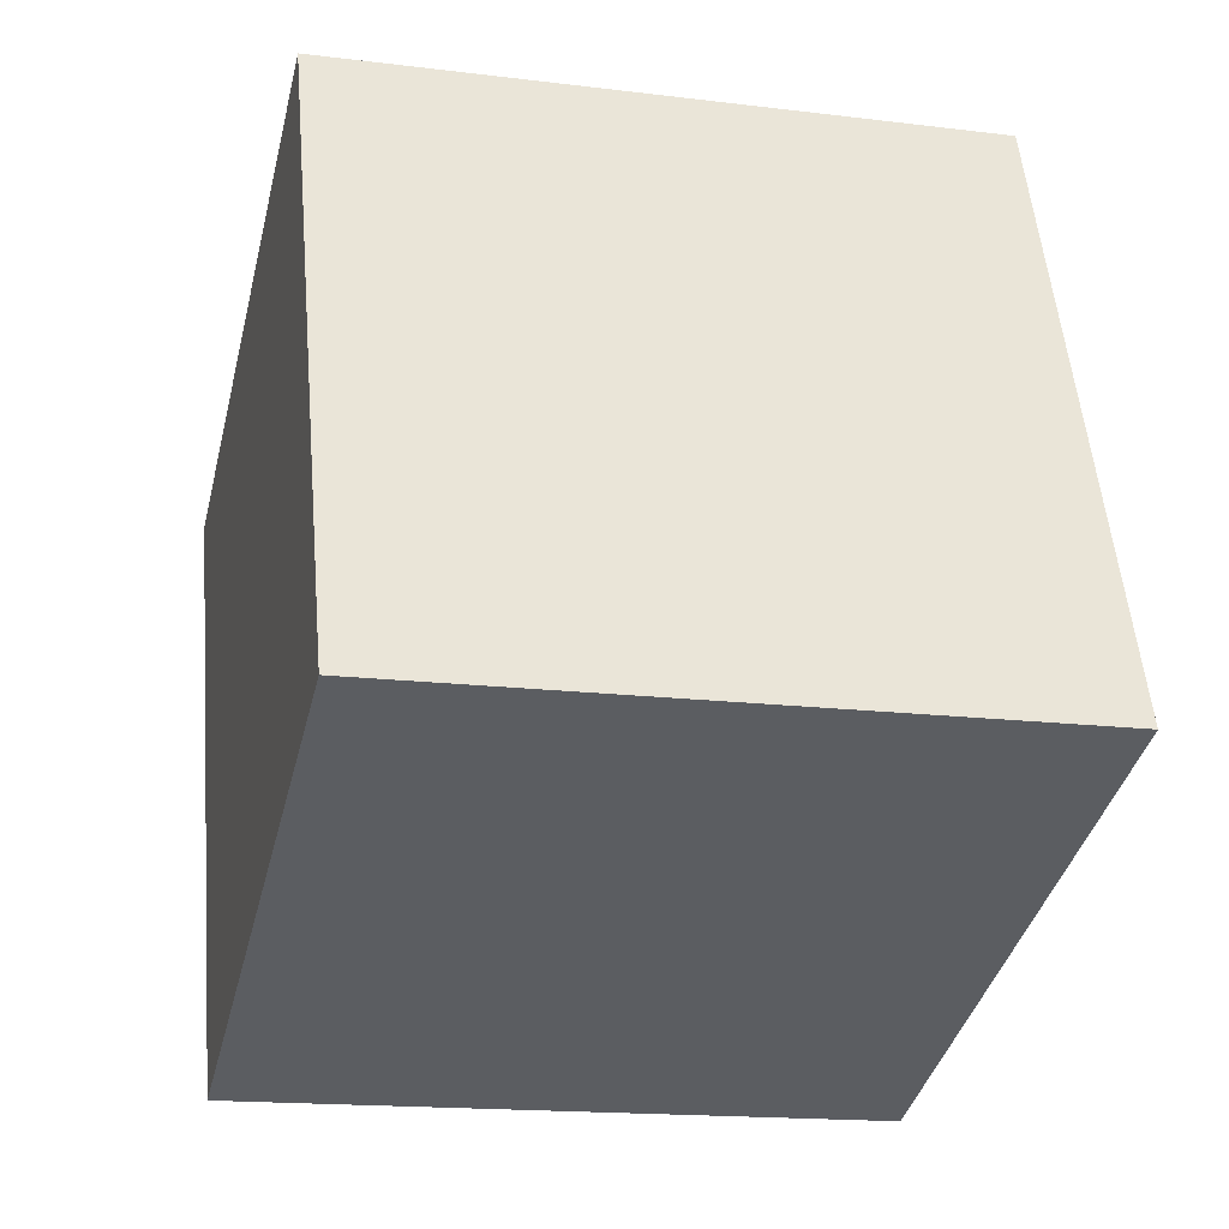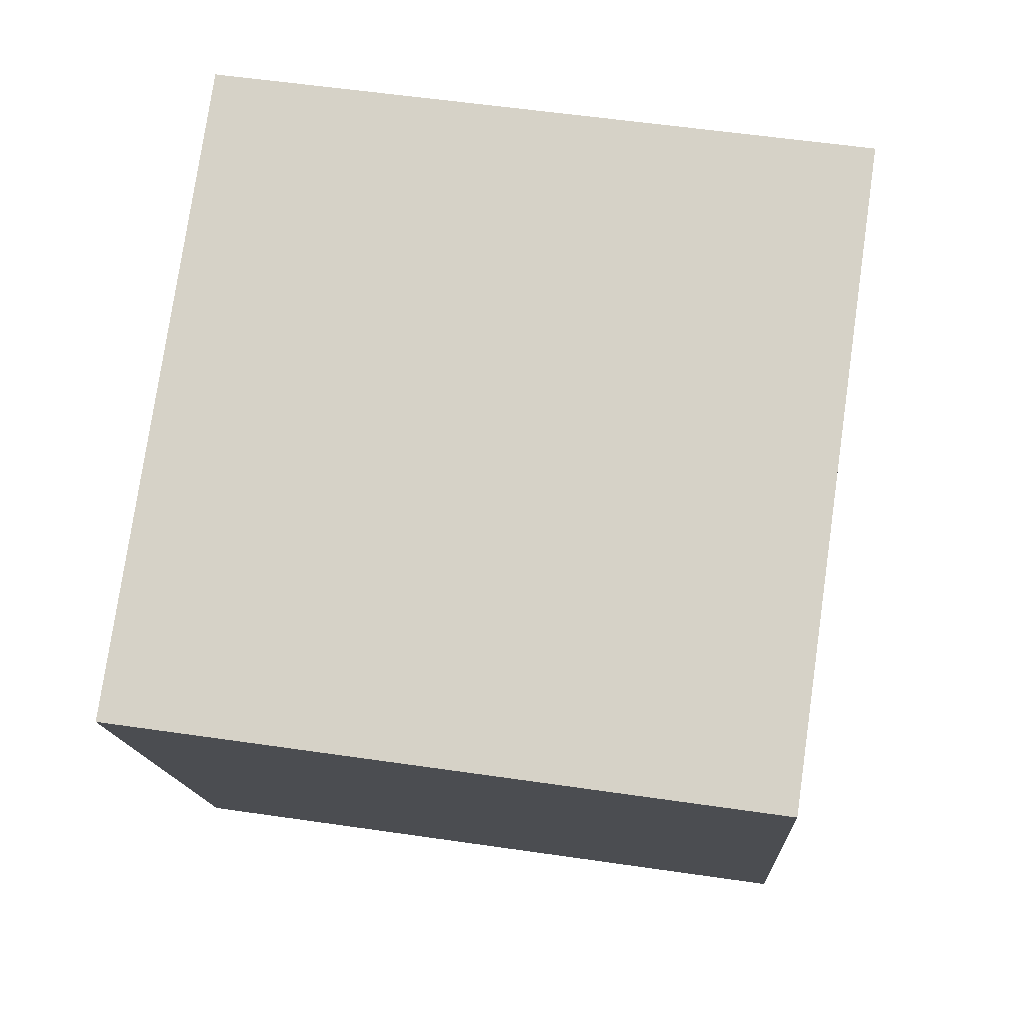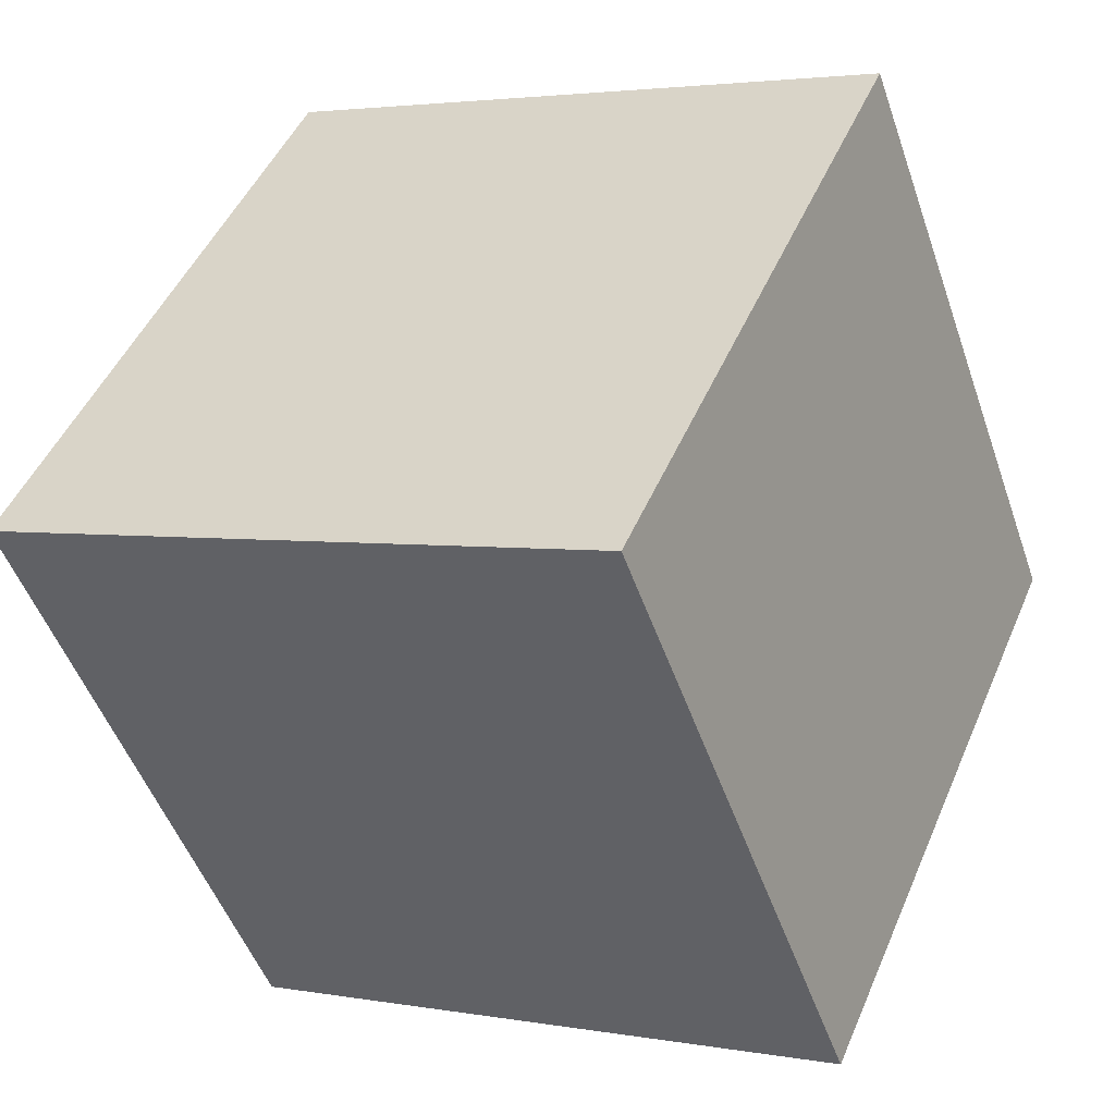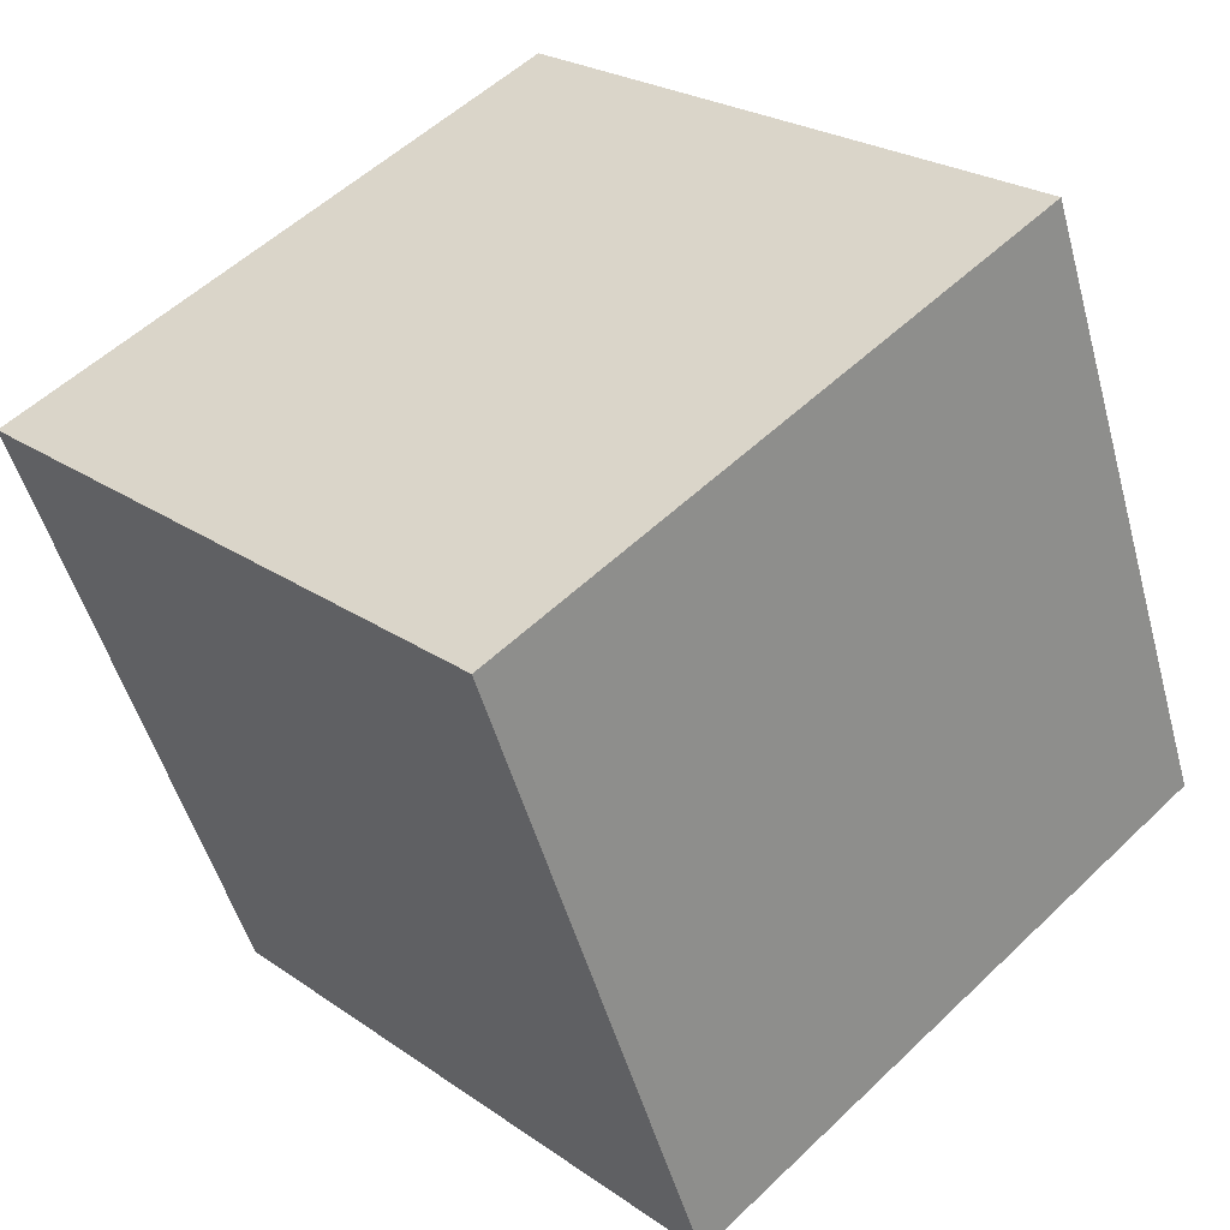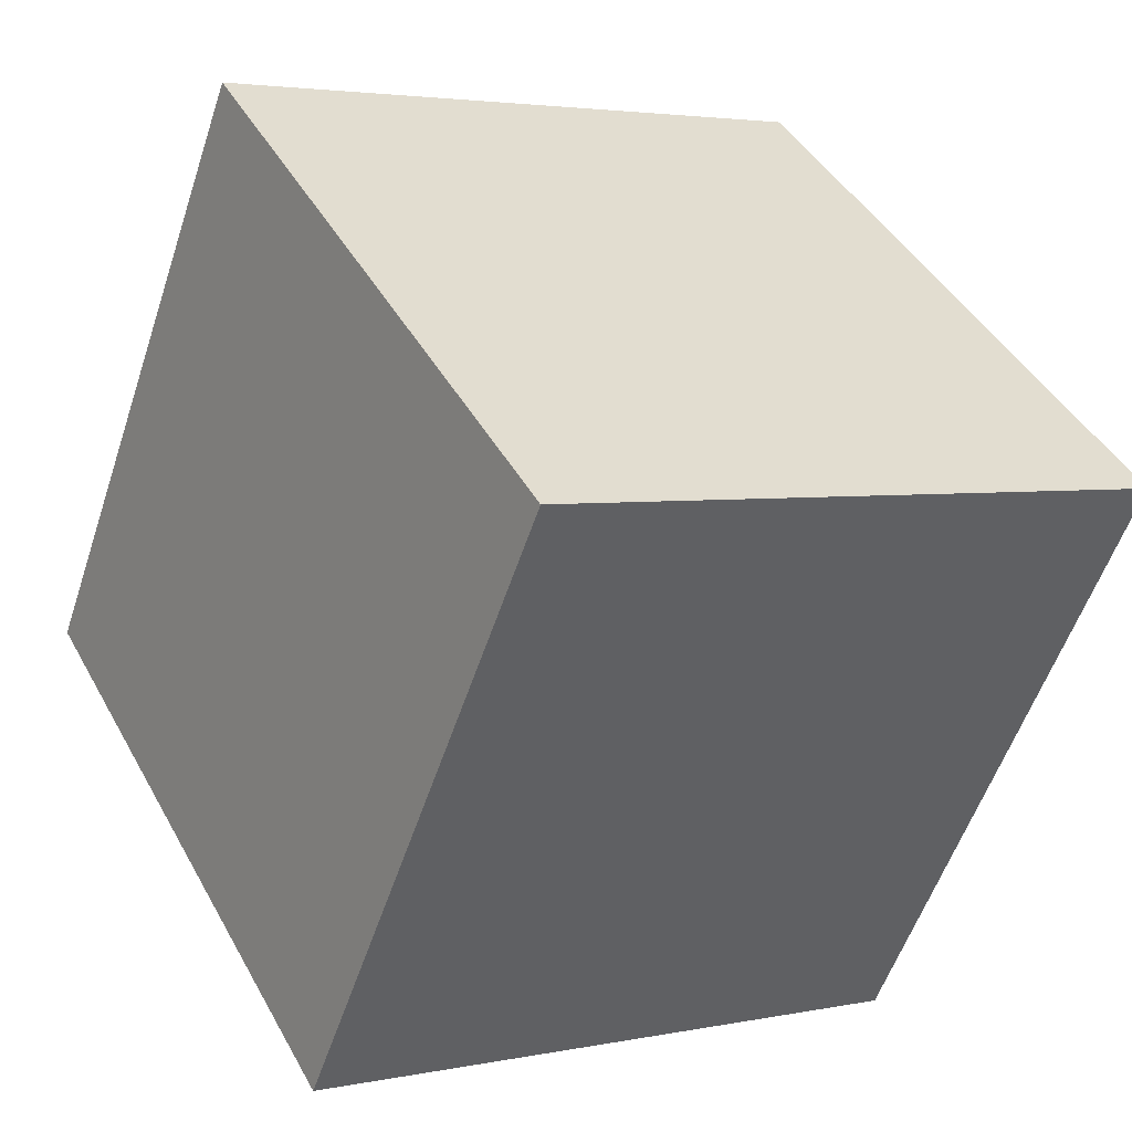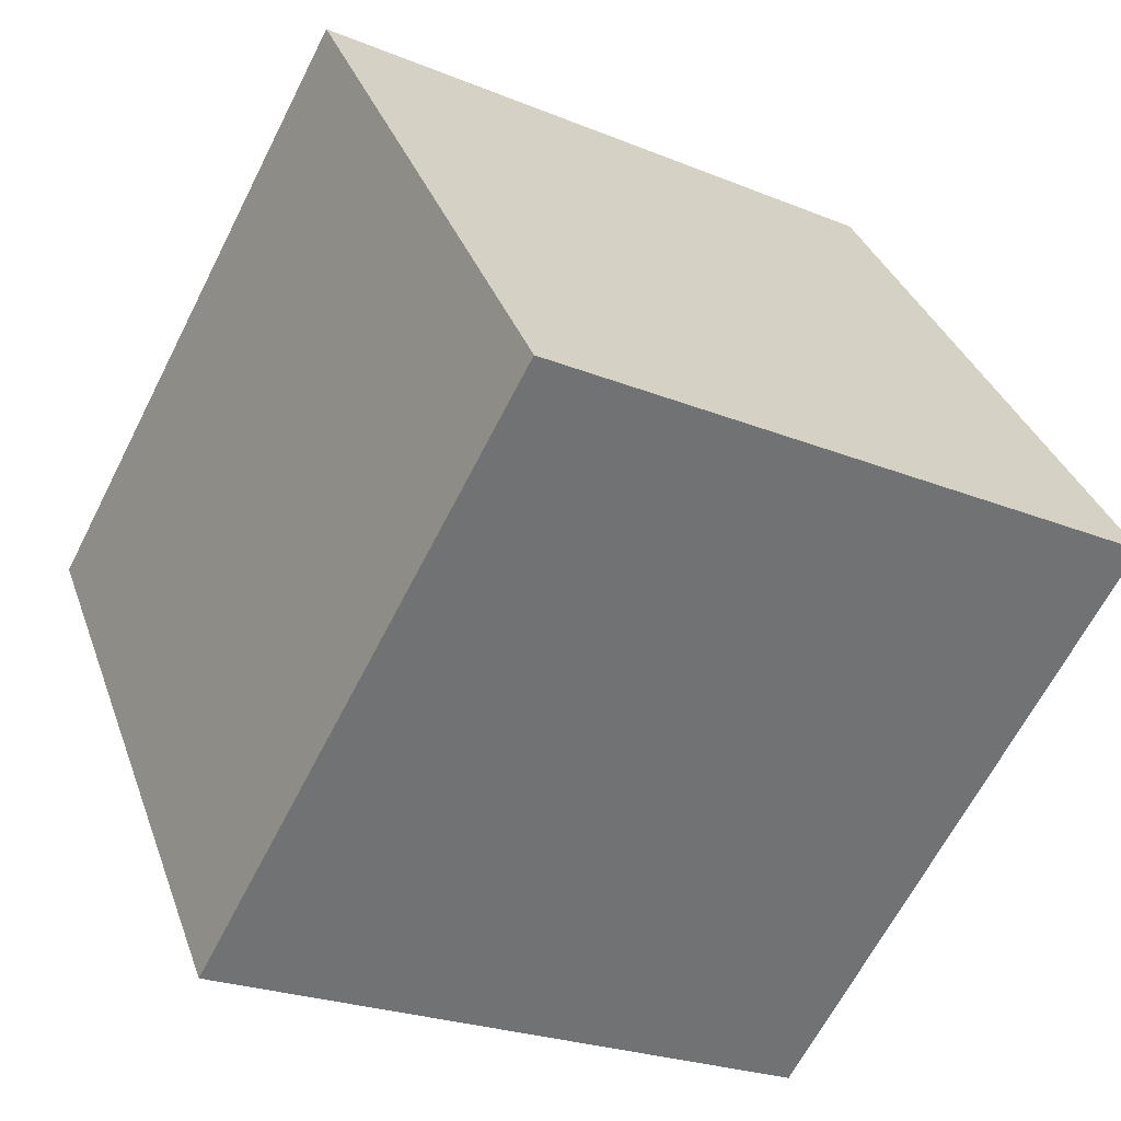
<metadata>
{"format":"obj","ext":"obj","renderer":"f3d","projection":"perspective","resolution":1024,"background":"white","views":[{"elev":-16.4,"azim":166.0,"up":"+Z"},{"elev":55.5,"azim":9.0,"up":"+Z"},{"elev":48.1,"azim":112.6,"up":"+Y"},{"elev":24.2,"azim":49.0,"up":"+Z"},{"elev":43.4,"azim":-116.9,"up":"+Z"},{"elev":-64.7,"azim":63.3,"up":"+Z"}]}
</metadata>
<code>
v 0.7205 0.395 -0.338
v 0.7189 0.7689 -0.1959
v 0.7195 0.6267 0.178
v 0.7205 0.395 -0.338
v 0.7195 0.6267 0.178
v 0.7211 0.2528 0.03587
v 0.3205 0.3933 -0.338
v 0.3211 0.2511 0.03587
v 0.3195 0.625 0.178
v 0.3205 0.3933 -0.338
v 0.3195 0.625 0.178
v 0.3189 0.7672 -0.1959
v 0.7205 0.395 -0.338
v 0.3205 0.3933 -0.338
v 0.3189 0.7672 -0.1959
v 0.7205 0.395 -0.338
v 0.3189 0.7672 -0.1959
v 0.7189 0.7689 -0.1959
v 0.7189 0.7689 -0.1959
v 0.3189 0.7672 -0.1959
v 0.3195 0.625 0.178
v 0.7189 0.7689 -0.1959
v 0.3195 0.625 0.178
v 0.7195 0.6267 0.178
v 0.7195 0.6267 0.178
v 0.3195 0.625 0.178
v 0.3211 0.2511 0.03587
v 0.7195 0.6267 0.178
v 0.3211 0.2511 0.03587
v 0.7211 0.2528 0.03587
v 0.3205 0.3933 -0.338
v 0.7205 0.395 -0.338
v 0.7211 0.2528 0.03587
v 0.3205 0.3933 -0.338
v 0.7211 0.2528 0.03587
v 0.3211 0.2511 0.03587
f 1 2 3
f 4 5 6
f 7 8 9
f 10 11 12
f 13 14 15
f 16 17 18
f 19 20 21
f 22 23 24
f 25 26 27
f 28 29 30
f 31 32 33
f 34 35 36

</code>
